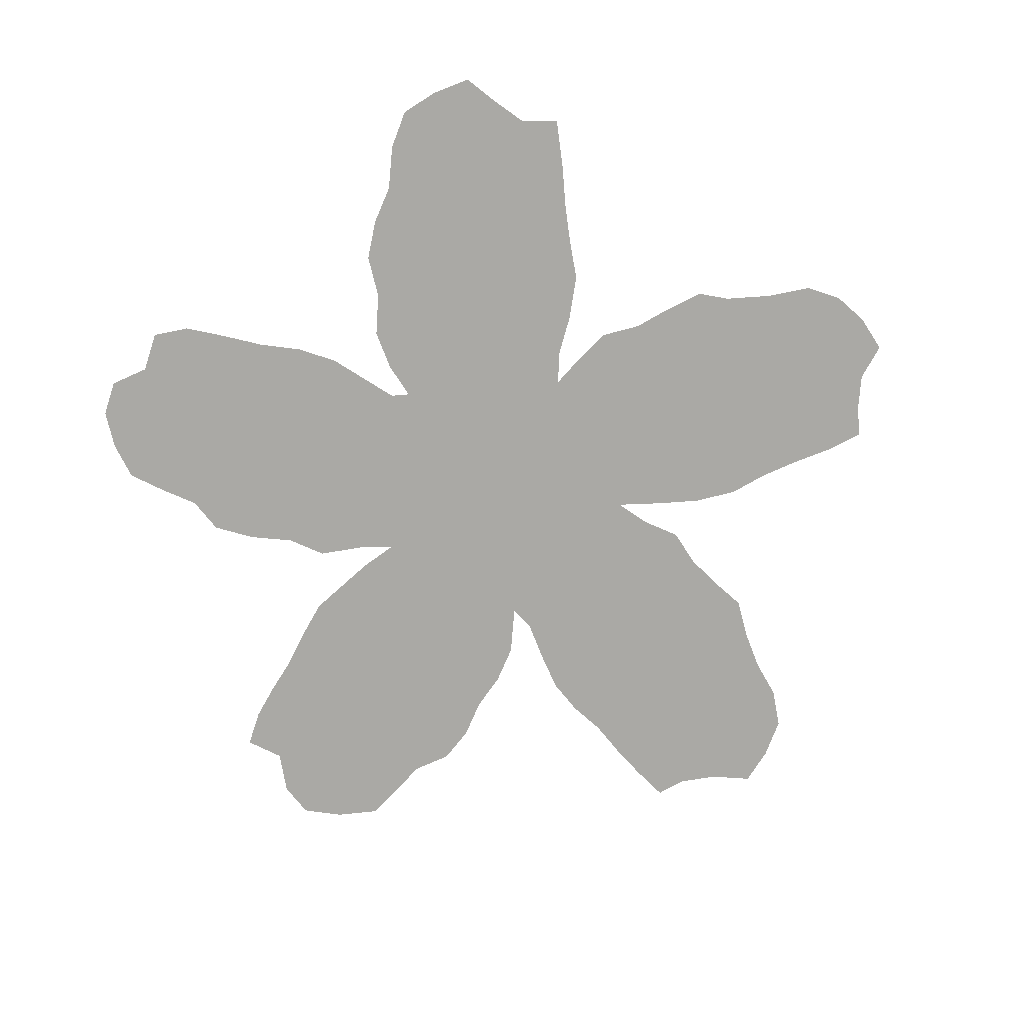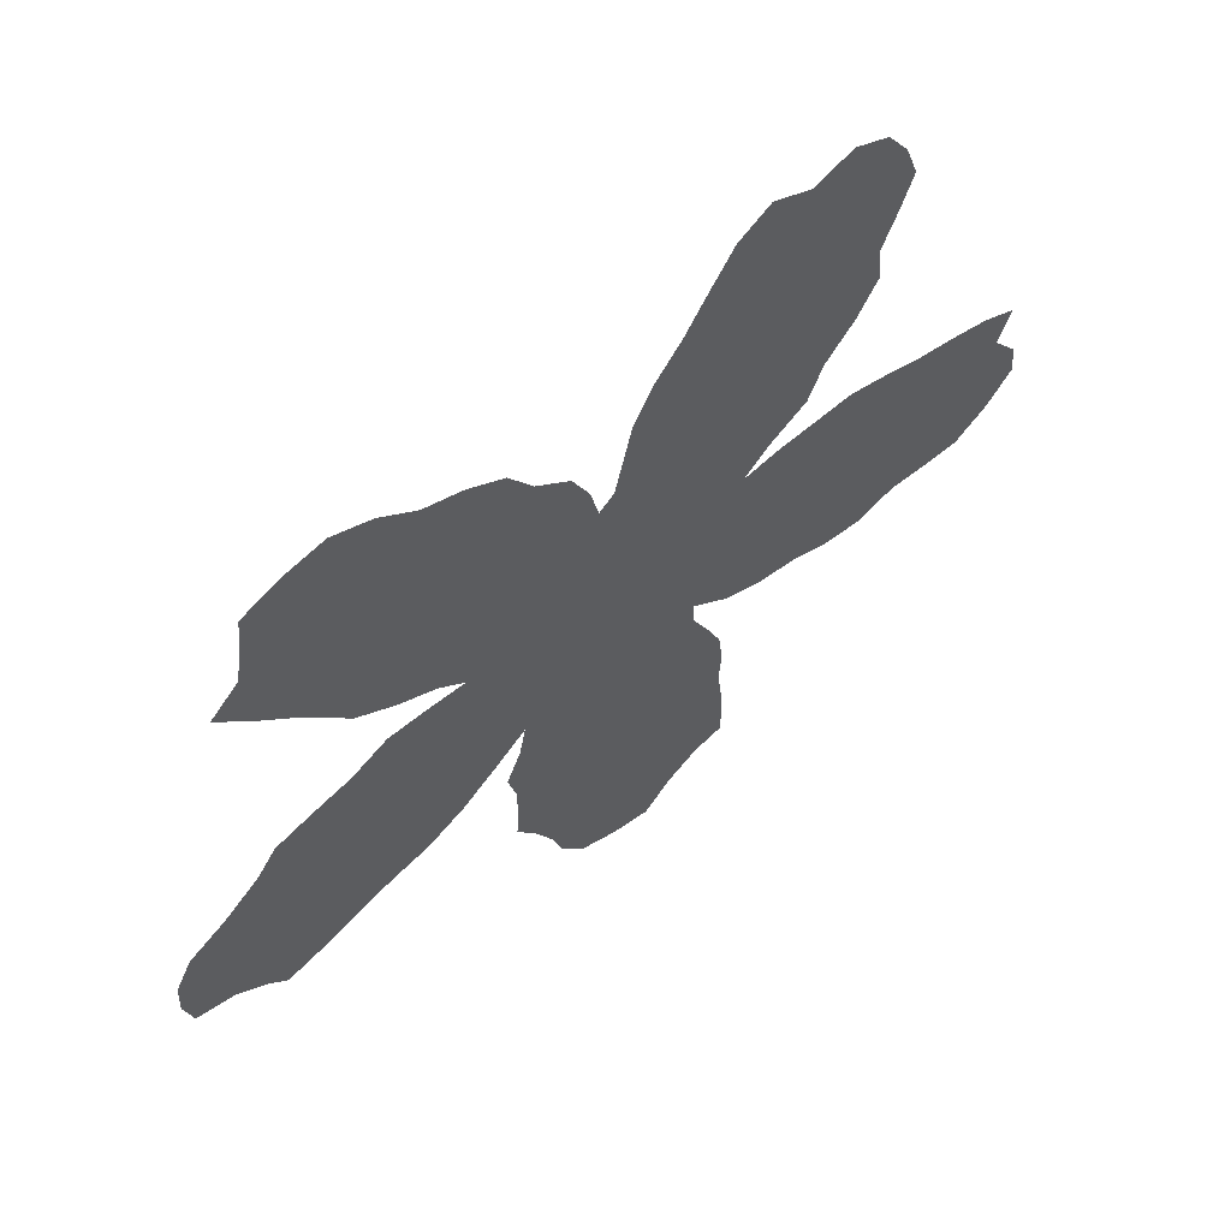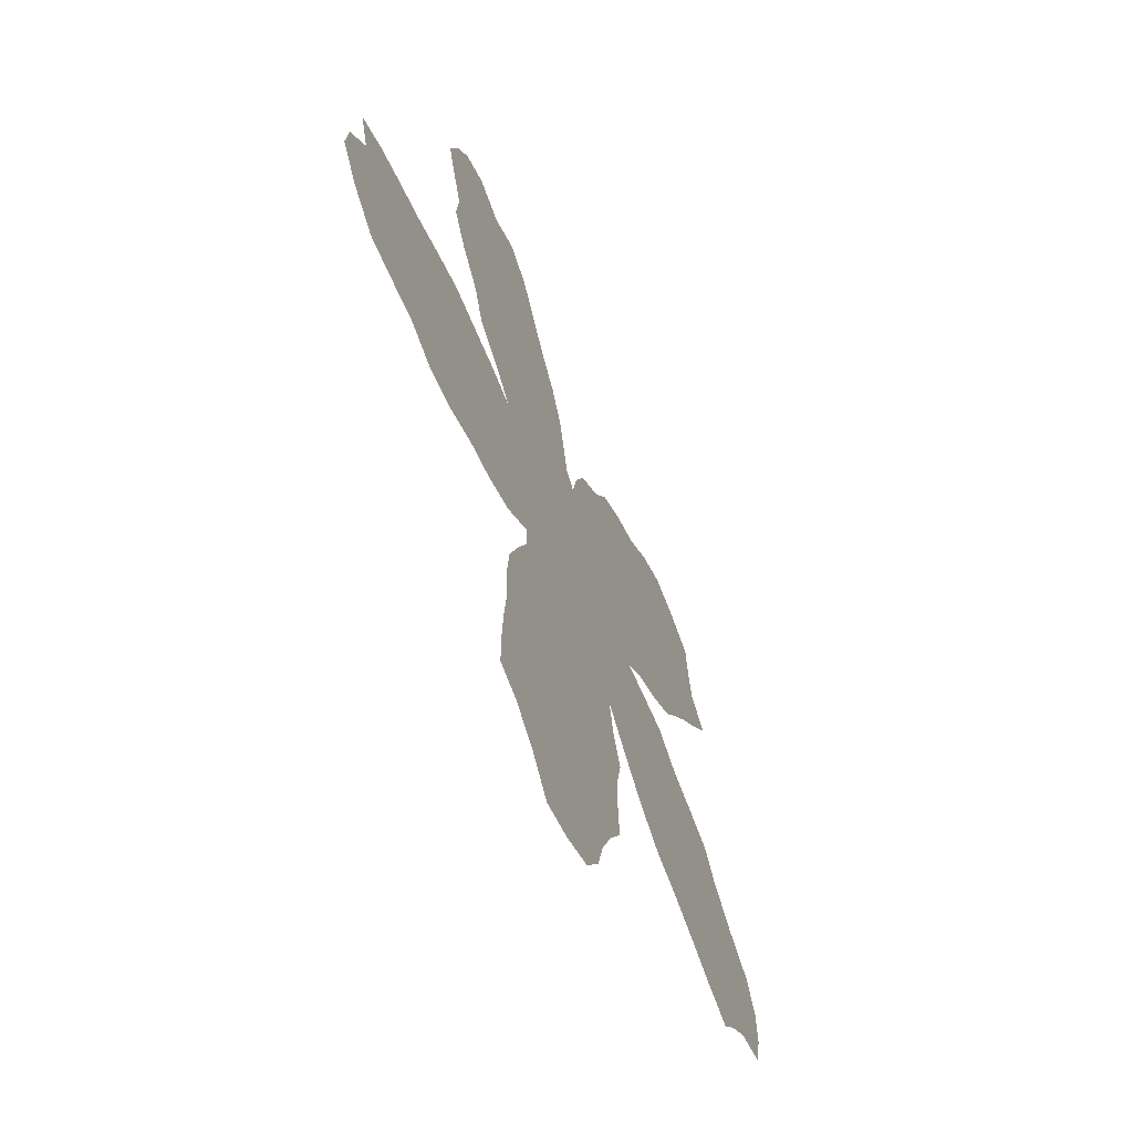
<metadata>
{"format":"obj","ext":"obj","renderer":"f3d","projection":"perspective","resolution":1024,"background":"white","views":[{"elev":-75.4,"azim":-134.7,"up":"+Z"},{"elev":62.6,"azim":-39.7,"up":"+Y"},{"elev":-63.0,"azim":112.6,"up":"+Y"}]}
</metadata>
<code>
v 0.1247 0.5271 0
v 0.1677 0.5414 0
v 0.2094 0.5529 0
v 0.2494 0.5765 0
v 0.291 0.5765 0
v 0.3341 0.5741 0
v 0.3059 0.6 0
v 0.2635 0.6235 0
v 0.2212 0.6541 0
v 0.1931 0.6939 0
v 0.1669 0.728 0
v 0.1335 0.7669 0
v 0.09882 0.8118 0
v 0.1294 0.8424 0
v 0.1365 0.8854 0
v 0.1412 0.9271 0
v 0.1835 0.9459 0
v 0.2259 0.9553 0
v 0.2682 0.9365 0
v 0.3082 0.9035 0
v 0.3506 0.8871 0
v 0.3906 0.8612 0
v 0.4165 0.8188 0
v 0.4541 0.7859 0
v 0.4729 0.7435 0
v 0.4824 0.7012 0
v 0.4988 0.7153 0
v 0.5084 0.7584 0
v 0.5177 0.8 0
v 0.5388 0.8424 0
v 0.5694 0.8823 0
v 0.5956 0.9252 0
v 0.6212 0.9647 0
v 0.6565 0.9882 0
v 0.6988 0.9671 0
v 0.7412 0.9835 0
v 0.7788 0.9647 0
v 0.8024 0.9271 0
v 0.8165 0.8847 0
v 0.8026 0.843 0
v 0.7859 0.8 0
v 0.7906 0.7577 0
v 0.7671 0.7153 0
v 0.7341 0.6753 0
v 0.7177 0.6329 0
v 0.6753 0.6024 0
v 0.6471 0.5741 0
v 0.6894 0.5812 0
v 0.731 0.5835 0
v 0.7741 0.5859 0
v 0.8158 0.5743 0
v 0.8588 0.56 0
v 0.9048 0.5496 0
v 0.9435 0.5388 0
v 0.9812 0.52 0
v 0.9671 0.4777 0
v 0.9953 0.4376 0
v 1 0.3977 0
v 0.9718 0.36 0
v 0.9341 0.3294 0
v 0.8925 0.3294 0
v 0.8494 0.3318 0
v 0.8071 0.3153 0
v 0.7647 0.32 0
v 0.7224 0.3365 0
v 0.68 0.3435 0
v 0.6377 0.36 0
v 0.5953 0.3953 0
v 0.5953 0.3671 0
v 0.6144 0.3241 0
v 0.6306 0.2823 0
v 0.6353 0.24 0
v 0.6329 0.1976 0
v 0.6376 0.1554 0
v 0.64 0.1129 0
v 0.64 0.07059 0
v 0.6071 0.06118 0
v 0.5718 0.03529 0
v 0.5412 0 0
v 0.4988 0.009412 0
v 0.4565 0.02823 0
v 0.4306 0.06588 0
v 0.4188 0.1082 0
v 0.4 0.1506 0
v 0.3765 0.1906 0
v 0.3788 0.2337 0
v 0.3788 0.2753 0
v 0.3694 0.3176 0
v 0.3859 0.36 0
v 0.3929 0.4 0
v 0.3548 0.3643 0
v 0.3176 0.3318 0
v 0.2753 0.3059 0
v 0.2329 0.2941 0
v 0.1912 0.2779 0
v 0.1482 0.2588 0
v 0.1059 0.2447 0
v 0.08471 0.2706 0
v 0.05176 0.2988 0
v 0.009412 0.3106 0
v 0 0.3529 0
v 0.002353 0.3953 0
v 0.02118 0.4329 0
v 0.06353 0.4612 0
v 0.1035 0.4965 0
v 0.2439 0.7918 0
v 0.2852 0.7883 0
v 0.9511 0.4066 0
v 0.9212 0.3682 0
v 0.3668 0.4836 0
v 0.1671 0.9083 0
v 0.225 0.8294 0
v 0.277 0.484 0
v 0.2606 0.4504 0
v 0.3229 0.4868 0
v 0.2582 0.5482 0
v 0.2248 0.4372 0
v 0.152 0.4057 0
v 0.1866 0.423 0
v 0.129 0.3714 0
v 0.04516 0.3349 0
v 0.1188 0.2866 0
v 0.04303 0.3731 0
v 0.7776 0.8798 0
v 0.9265 0.5024 0
v 0.8997 0.4077 0
v 0.8757 0.4407 0
v 0.3934 0.6433 0
v 0.2013 0.9099 0
v 0.2089 0.8688 0
v 0.1496 0.8054 0
v 0.5406 0.161 0
v 0.7436 0.9434 0
v 0.7516 0.9075 0
v 0.7305 0.8696 0
v 0.6518 0.9354 0
v 0.6859 0.8549 0
v 0.5548 0.6591 0
v 0.6306 0.7595 0
v 0.7552 0.4747 0
v 0.8341 0.458 0
v 0.6227 0.4977 0
v 0.5602 0.6217 0
v 0.4969 0.5626 0
v 0.5358 0.4798 0
v 0.4966 0.4078 0
v 0.6887 0.6559 0
v 0.6207 0.6832 0
v 0.598 0.6456 0
v 0.5971 0.2176 0
v 0.6598 0.4678 0
v 0.2584 0.6655 0
v 0.5049 0.2057 0
v 0.4952 0.2518 0
v 0.4135 0.1893 0
v 0.4808 0.07275 0
v 0.519 0.04306 0
v 0.6718 0.7999 0
v 0.9582 0.4433 0
v 0.7863 0.4547 0
v 0.611 0.7198 0
v 0.4888 0.3696 0
v 0.4769 0.3272 0
v 0.5236 0.08452 0
v 0.5984 0.09875 0
v 0.7108 0.4656 0
v 0.3291 0.7256 0
v 0.3602 0.7083 0
v 0.307 0.7538 0
v 0.351 0.8439 0
v 0.391 0.6851 0
v 0.4289 0.764 0
v 0.2177 0.7577 0
v 0.5358 0.5574 0
v 0.2451 0.5155 0
v 0.3177 0.5362 0
v 0.2324 0.4786 0
v 0.1414 0.4826 0
v 0.2478 0.3699 0
v 0.1884 0.4685 0
v 0.157 0.3013 0
v 0.1504 0.444 0
v 0.9209 0.4523 0
v 0.8805 0.4805 0
v 0.435 0.6806 0
v 0.1702 0.8714 0
v 0.3778 0.5644 0
v 0.5132 0.2907 0
v 0.702 0.9121 0
v 0.6601 0.8909 0
v 0.6054 0.8199 0
v 0.8452 0.4073 0
v 0.6108 0.4476 0
v 0.4424 0.5944 0
v 0.371 0.6025 0
v 0.4178 0.5607 0
v 0.4328 0.5227 0
v 0.3523 0.5266 0
v 0.5792 0.4805 0
v 0.5904 0.5198 0
v 0.5997 0.5944 0
v 0.5312 0.243 0
v 0.6615 0.5296 0
v 0.7031 0.7818 0
v 0.557 0.2726 0
v 0.6282 0.7959 0
v 0.5907 0.178 0
v 0.5525 0.2031 0
v 0.7156 0.8231 0
v 0.7145 0.7474 0
v 0.6341 0.8572 0
v 0.6177 0.5475 0
v 0.6604 0.6821 0
v 0.4494 0.4025 0
v 0.4618 0.2361 0
v 0.2324 0.7071 0
v 0.5925 0.1382 0
v 0.4581 0.1077 0
v 0.7168 0.3834 0
v 0.3026 0.6508 0
v 0.4906 0.4834 0
v 0.6736 0.3857 0
v 0.4724 0.5225 0
v 0.694 0.7055 0
v 0.409 0.483 0
v 0.4793 0.6579 0
v 0.392 0.7781 0
v 0.4438 0.7223 0
v 0.3429 0.6247 0
v 0.441 0.6348 0
v 0.5869 0.851 0
v 0.2723 0.8332 0
v 0.3158 0.8197 0
v 0.1978 0.7969 0
v 0.3104 0.4092 0
v 0.3475 0.4397 0
v 0.3878 0.4469 0
v 0.2869 0.5232 0
v 0.2836 0.3817 0
v 0.2076 0.3556 0
v 0.6742 0.751 0
v 0.08595 0.3126 0
v 0.1183 0.4148 0
v 0.2378 0.9059 0
v 0.1647 0.3424 0
v 0.08582 0.352 0
v 0.8742 0.3697 0
v 0.2747 0.8847 0
v 0.1792 0.8346 0
v 0.04878 0.4128 0
v 0.7603 0.8335 0
v 0.7701 0.5122 0
v 0.8421 0.5092 0
v 0.1238 0.3288 0
v 0.5226 0.5976 0
v 0.5769 0.5556 0
v 0.5232 0.684 0
v 0.4696 0.443 0
v 0.4486 0.4822 0
v 0.5129 0.5208 0
v 0.5134 0.4469 0
v 0.563 0.4351 0
v 0.2639 0.4118 0
v 0.6464 0.6462 0
v 0.6321 0.6138 0
v 0.5493 0.3081 0
v 0.2193 0.3963 0
v 0.6426 0.4148 0
v 0.5674 0.238 0
v 0.4708 0.1457 0
v 0.4589 0.1898 0
v 0.7411 0.7911 0
v 0.7613 0.3974 0
v 0.7995 0.3847 0
v 0.5749 0.6944 0
v 0.5447 0.382 0
v 0.4373 0.3628 0
v 0.5227 0.338 0
v 0.4321 0.319 0
v 0.5534 0.1157 0
v 0.564 0.07409 0
v 0.7312 0.507 0
v 0.6923 0.5021 0
v 0.5897 0.7785 0
v 0.5819 0.7406 0
v 0.2764 0.6964 0
v 0.166 0.506 0
v 0.3543 0.7992 0
v 0.1984 0.3171 0
v 0.4012 0.7279 0
v 0.3189 0.6905 0
v 0.3821 0.8208 0
v 0.08451 0.4281 0
v 0.6497 0.7184 0
v 0.7422 0.4303 0
v 0.4585 0.5618 0
v 0.4076 0.6016 0
v 0.3922 0.523 0
v 0.5533 0.5189 0
v 0.4652 0.2834 0
v 0.6476 0.8269 0
v 0.8014 0.4915 0
v 0.6909 0.4258 0
v 0.3569 0.7532 0
v 0.2609 0.7459 0
v 0.3521 0.6655 0
v 0.3113 0.8615 0
v 0.3173 0.3706 0
v 0.3012 0.4452 0
v 0.2803 0.3462 0
v 0.2053 0.5126 0
v 0.2406 0.3309 0
v 0.1102 0.4564 0
v 0.4364 0.1494 0
v 0.08533 0.3899 0
v 0.3996 0.3086 0
v 0.2444 0.8639 0
v 0.1945 0.7301 0
v 0.7324 0.718 0
v 0.8042 0.5397 0
v 0.8818 0.5199 0
v 0.5595 0.5867 0
v 0.4806 0.6083 0
v 0.5175 0.6387 0
v 0.4264 0.4403 0
v 0.5305 0.4172 0
v 0.5878 0.2978 0
v 0.3472 0.3995 0
v 0.5976 0.2588 0
v 0.4213 0.2671 0
v 0.1738 0.7661 0
v 0.4254 0.2242 0
v 0.498 0.1655 0
v 0.6168 0.8923 0
v 0.7555 0.755 0
v 0.1771 0.3805 0
v 0.757 0.3613 0
v 0.7919 0.3483 0
v 0.83 0.3614 0
v 0.7979 0.4223 0
v 0.5405 0.7251 0
v 0.2957 0.7223 0
v 0.505 0.1206 0
v 0.7549 0.5464 0
v 0.7094 0.5434 0
v 0.5631 0.81 0
v 0.5492 0.7687 0
v 0.5687 0.3394 0
v 0.325 0.7823 0
f 17 129 18
f 57 108 58
f 15 186 111
f 15 111 16
f 228 26 25
f 59 109 60
f 3 311 175
f 1 105 178
f 99 121 100
f 121 242 246
f 38 124 39
f 3 116 4
f 111 186 129
f 234 112 249
f 12 131 13
f 202 188 154
f 96 181 122
f 96 122 97
f 35 133 36
f 54 125 55
f 41 335 42
f 6 187 195
f 6 198 187
f 341 257 275
f 345 203 283
f 87 316 88
f 158 139 241
f 84 155 85
f 74 73 207
f 78 157 79
f 78 281 157
f 334 231 211
f 33 136 34
f 44 147 45
f 62 339 63
f 177 180 117
f 348 276 278
f 208 202 153
f 164 343 156
f 75 165 76
f 267 119 336
f 259 258 221
f 221 223 259
f 197 298 225
f 185 230 226
f 227 172 23
f 21 170 22
f 331 318 173
f 220 229 306
f 23 172 24
f 244 19 18
f 107 233 232
f 174 260 299
f 56 159 57
f 59 108 109
f 5 176 6
f 198 115 110
f 111 129 17
f 18 129 244
f 111 17 16
f 173 106 234
f 187 196 297
f 109 61 60
f 309 263 235
f 237 236 90
f 235 308 328
f 116 175 238
f 263 267 179
f 119 180 182
f 98 242 99
f 1 178 287
f 118 182 243
f 244 130 317
f 336 118 120
f 121 123 101
f 121 101 100
f 122 181 254
f 101 123 102
f 102 123 250
f 124 40 39
f 53 125 54
f 109 247 61
f 109 126 247
f 192 339 247
f 184 127 183
f 108 183 126
f 195 128 229
f 133 189 134
f 116 5 4
f 14 186 15
f 232 307 248
f 14 249 186
f 11 331 12
f 131 14 13
f 207 132 217
f 95 181 96
f 122 254 242
f 122 98 97
f 134 135 124
f 38 134 124
f 133 37 36
f 133 38 37
f 124 251 40
f 124 135 251
f 190 137 189
f 134 189 135
f 125 56 55
f 335 43 42
f 204 241 210
f 319 224 44
f 320 302 253
f 253 141 184
f 254 120 246
f 47 212 203
f 203 212 142
f 144 174 255
f 128 297 230
f 26 226 257
f 225 237 325
f 144 260 174
f 144 296 223
f 145 221 261
f 142 199 193
f 68 262 276
f 148 264 213
f 264 265 46
f 265 201 47
f 246 120 315
f 205 188 202
f 151 193 268
f 316 89 88
f 121 246 123
f 205 202 269
f 330 279 316
f 155 86 85
f 153 215 271
f 81 156 82
f 81 157 156
f 157 80 79
f 80 157 81
f 209 204 272
f 209 158 204
f 136 35 34
f 32 136 33
f 147 46 45
f 338 64 63
f 337 219 65
f 340 295 273
f 141 340 192
f 339 274 338
f 275 161 285
f 263 117 267
f 277 214 90
f 244 129 130
f 209 272 251
f 303 268 222
f 109 108 126
f 270 314 218
f 217 132 280
f 77 281 78
f 157 164 156
f 74 217 75
f 165 77 76
f 252 282 140
f 7 220 8
f 219 222 66
f 283 166 282
f 284 139 206
f 285 161 139
f 311 177 175
f 56 183 159
f 170 292 22
f 349 304 288
f 107 349 233
f 233 288 170
f 171 185 290
f 172 25 24
f 173 305 106
f 285 139 284
f 106 232 112
f 284 206 191
f 176 238 115
f 3 175 116
f 177 117 114
f 175 177 113
f 180 119 117
f 303 222 219
f 254 245 120
f 181 245 254
f 183 127 126
f 53 321 125
f 128 185 171
f 186 130 129
f 278 188 266
f 189 137 135
f 32 334 136
f 295 219 273
f 141 192 127
f 142 193 151
f 196 296 194
f 195 187 297
f 297 196 194
f 298 110 225
f 196 197 296
f 196 298 197
f 200 299 199
f 212 200 142
f 142 200 199
f 340 274 192
f 300 279 330
f 273 219 337
f 283 203 151
f 154 215 153
f 340 273 274
f 204 210 272
f 211 137 190
f 207 208 132
f 156 218 82
f 241 204 158
f 301 158 137
f 211 301 137
f 256 200 212
f 253 302 141
f 148 213 294
f 276 146 162
f 75 217 165
f 218 83 82
f 295 166 303
f 266 188 205
f 221 258 261
f 139 294 241
f 144 223 260
f 161 148 294
f 304 227 288
f 110 237 225
f 168 290 304
f 167 304 169
f 305 169 107
f 173 216 305
f 306 128 171
f 128 230 185
f 291 306 168
f 291 220 306
f 307 21 20
f 248 307 20
f 106 107 232
f 174 256 322
f 176 115 198
f 6 176 198
f 10 318 11
f 331 173 234
f 234 106 112
f 328 308 91
f 235 239 308
f 309 114 263
f 328 91 90
f 110 115 236
f 237 110 236
f 113 309 115
f 113 114 309
f 116 238 5
f 5 238 176
f 238 113 115
f 238 175 113
f 308 310 92
f 239 179 310
f 114 117 263
f 119 118 336
f 311 2 287
f 241 224 210
f 310 312 93
f 179 240 312
f 117 119 267
f 122 242 98
f 293 313 104
f 243 182 313
f 120 118 243
f 244 248 19
f 94 312 289
f 270 271 314
f 120 245 336
f 315 250 123
f 246 315 123
f 247 62 61
f 127 192 126
f 126 192 247
f 125 183 56
f 125 184 183
f 6 229 7
f 6 195 229
f 248 20 19
f 112 317 130
f 112 232 317
f 131 249 14
f 249 112 130
f 186 249 130
f 73 150 207
f 74 207 217
f 102 250 103
f 251 41 40
f 137 209 135
f 135 209 251
f 136 189 35
f 136 190 189
f 319 44 43
f 210 224 319
f 50 344 320
f 250 104 103
f 52 320 253
f 35 189 133
f 52 321 53
f 52 253 321
f 184 141 127
f 242 254 246
f 47 203 48
f 256 212 201
f 255 174 322
f 322 256 201
f 194 296 323
f 185 226 26
f 230 194 323
f 323 144 255
f 138 324 143
f 257 226 324
f 259 325 258
f 256 299 200
f 197 225 259
f 260 221 145
f 223 197 259
f 258 325 214
f 261 258 146
f 146 258 214
f 199 145 262
f 193 262 68
f 193 199 262
f 262 145 261
f 276 326 146
f 276 262 326
f 264 46 147
f 213 264 147
f 213 147 224
f 148 149 264
f 264 149 265
f 265 47 46
f 149 143 201
f 265 149 201
f 26 257 27
f 120 243 315
f 150 208 207
f 70 327 71
f 70 348 327
f 267 240 179
f 268 68 67
f 268 193 68
f 72 150 73
f 72 329 150
f 202 154 153
f 71 329 72
f 329 205 269
f 121 99 242
f 332 330 86
f 314 84 83
f 331 131 12
f 332 86 155
f 271 332 155
f 333 153 271
f 270 333 271
f 31 231 334
f 334 211 190
f 30 231 31
f 30 346 231
f 206 139 158
f 149 138 143
f 275 138 149
f 235 328 236
f 267 336 240
f 337 65 64
f 274 273 337
f 339 338 63
f 192 274 339
f 141 160 340
f 27 257 341
f 341 275 285
f 275 148 161
f 263 179 239
f 68 276 69
f 263 239 235
f 277 90 89
f 162 146 214
f 277 162 214
f 342 167 169
f 348 278 266
f 278 163 188
f 163 162 277
f 279 163 277
f 222 67 66
f 222 268 67
f 280 343 164
f 132 333 343
f 165 281 77
f 165 217 280
f 280 132 343
f 281 280 164
f 281 164 157
f 49 345 344
f 344 282 252
f 7 229 220
f 219 66 65
f 48 203 345
f 345 283 282
f 283 151 166
f 29 346 30
f 346 284 191
f 227 23 292
f 28 341 347
f 347 285 284
f 152 220 286
f 8 152 9
f 8 220 152
f 220 291 286
f 311 180 177
f 287 178 180
f 231 191 211
f 9 216 10
f 9 152 216
f 52 51 320
f 288 292 170
f 307 170 21
f 94 289 95
f 107 169 349
f 233 349 288
f 172 228 25
f 290 185 228
f 290 228 172
f 227 290 172
f 2 1 287
f 168 171 290
f 314 271 155
f 291 167 342
f 291 168 167
f 286 342 305
f 286 291 342
f 228 185 26
f 288 227 292
f 289 181 95
f 315 293 250
f 279 89 316
f 313 182 178
f 305 107 106
f 294 213 224
f 113 177 114
f 251 272 41
f 11 318 331
f 131 234 249
f 303 219 295
f 295 160 140
f 296 144 323
f 296 197 223
f 195 297 128
f 230 297 194
f 198 110 298
f 187 198 298
f 299 145 199
f 260 145 299
f 275 149 148
f 275 257 138
f 150 269 208
f 163 279 300
f 300 154 188
f 203 142 151
f 138 257 324
f 301 206 158
f 208 153 132
f 191 206 301
f 211 191 301
f 140 160 302
f 320 252 302
f 302 160 141
f 215 300 330
f 188 163 300
f 269 202 208
f 278 162 163
f 278 276 162
f 140 166 295
f 151 268 303
f 303 166 151
f 161 294 139
f 304 290 227
f 133 134 38
f 168 304 167
f 333 270 343
f 216 286 305
f 294 224 241
f 306 171 168
f 306 229 128
f 279 277 89
f 232 233 307
f 196 187 298
f 308 92 91
f 308 239 310
f 252 140 302
f 309 236 115
f 309 235 236
f 310 93 92
f 310 179 312
f 119 182 118
f 165 280 281
f 2 311 3
f 312 94 93
f 312 240 289
f 313 105 104
f 313 178 105
f 240 245 289
f 218 314 83
f 243 293 315
f 152 286 216
f 330 316 87
f 317 248 244
f 317 232 248
f 10 216 318
f 318 216 173
f 335 319 43
f 50 320 51
f 321 184 125
f 321 253 184
f 212 47 201
f 293 104 250
f 255 322 143
f 143 322 201
f 230 323 226
f 324 323 255
f 324 255 143
f 324 226 323
f 237 90 325
f 259 225 325
f 260 223 221
f 256 174 299
f 325 90 214
f 326 261 146
f 326 262 261
f 327 205 329
f 327 266 205
f 329 269 150
f 236 328 90
f 71 327 329
f 330 87 86
f 215 154 300
f 331 234 131
f 215 330 332
f 271 215 332
f 132 153 333
f 292 23 22
f 289 245 181
f 31 334 32
f 136 334 190
f 346 191 231
f 210 319 335
f 272 210 335
f 137 158 209
f 224 147 44
f 41 272 335
f 240 336 245
f 274 337 338
f 159 183 108
f 338 337 64
f 159 108 57
f 247 339 62
f 340 160 295
f 27 341 28
f 347 341 285
f 69 348 70
f 327 348 266
f 343 218 156
f 343 270 218
f 49 344 50
f 320 344 252
f 282 166 140
f 48 345 49
f 344 345 282
f 29 347 346
f 108 59 58
f 28 347 29
f 346 347 284
f 342 169 305
f 311 287 180
f 182 180 178
f 69 276 348
f 84 314 155
f 307 233 170
f 349 169 304
f 243 313 293

</code>
